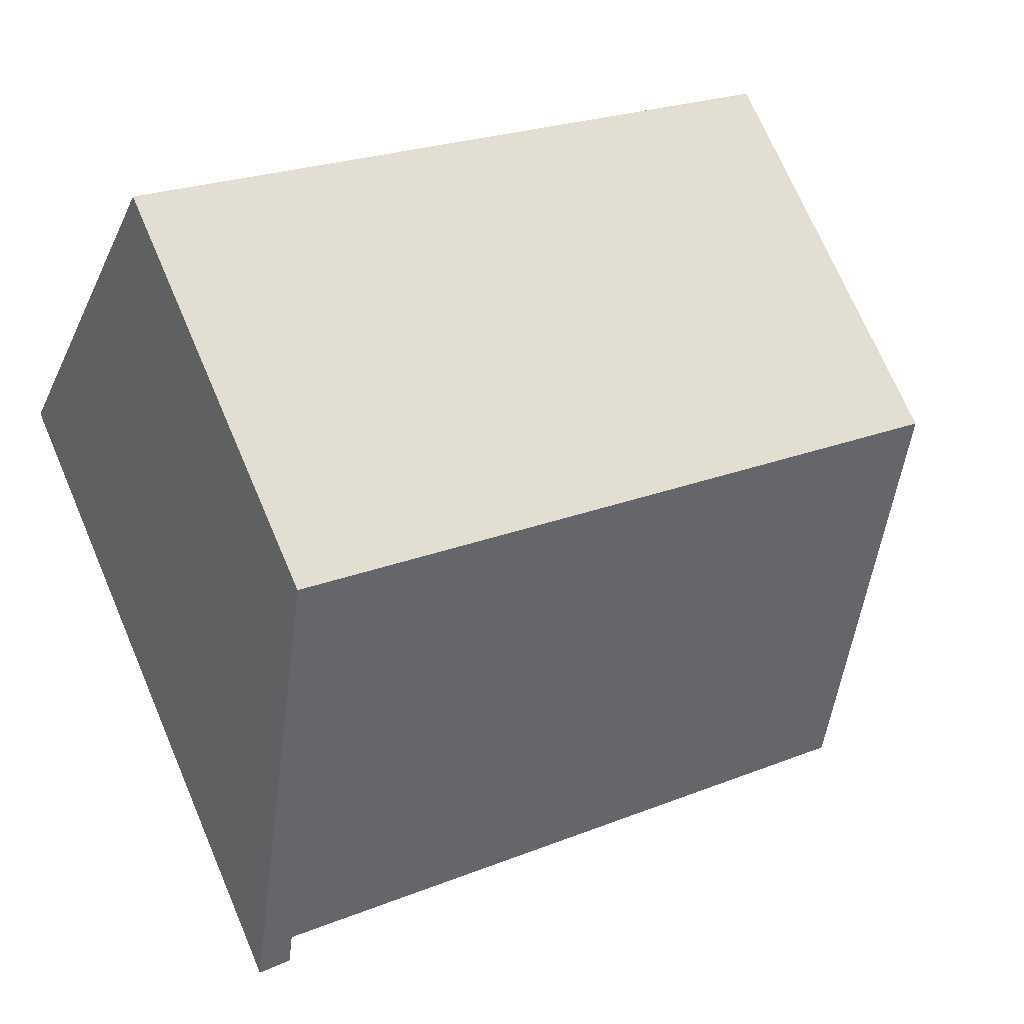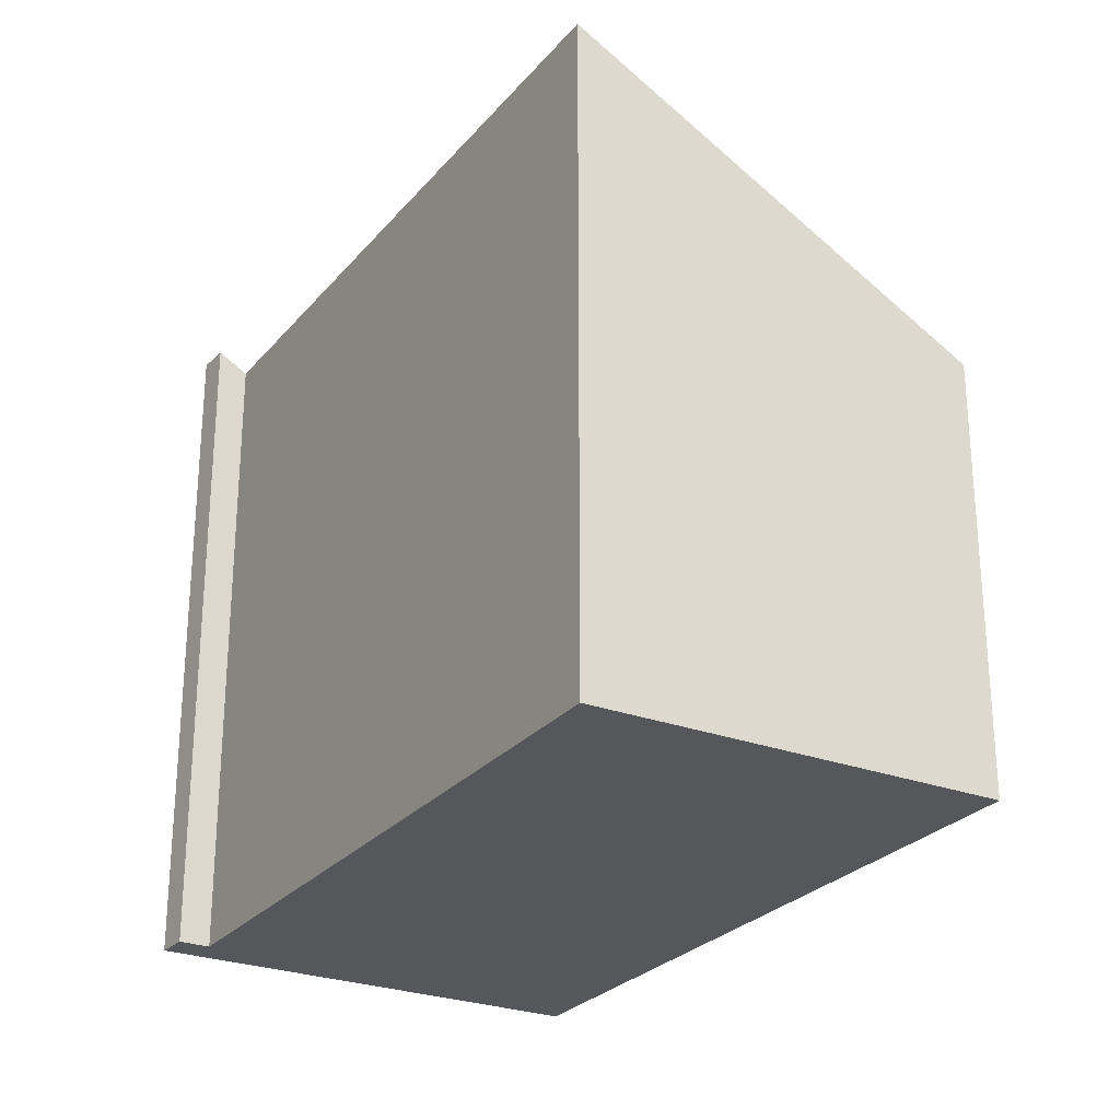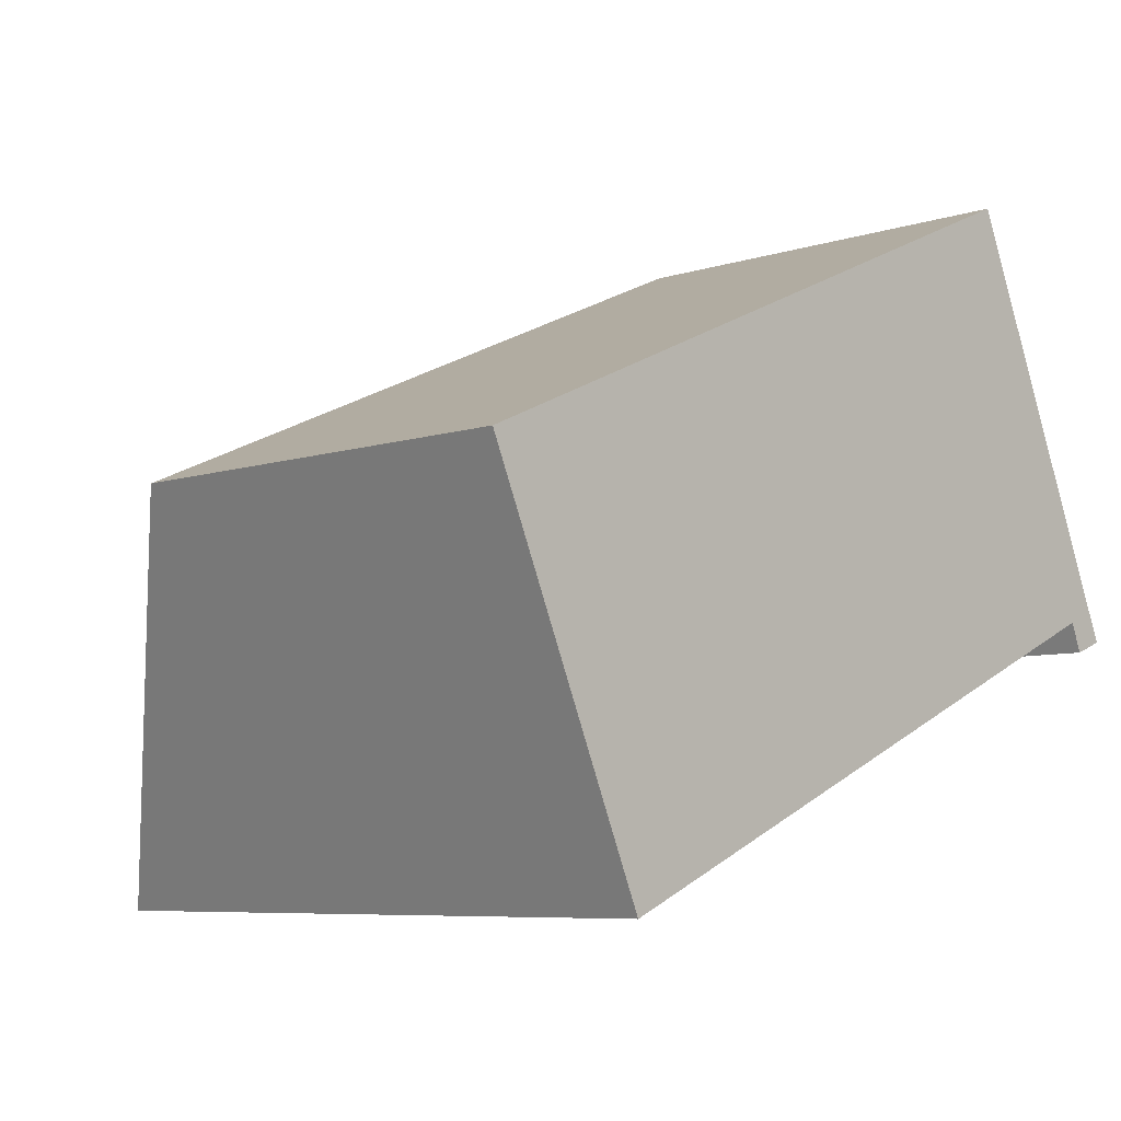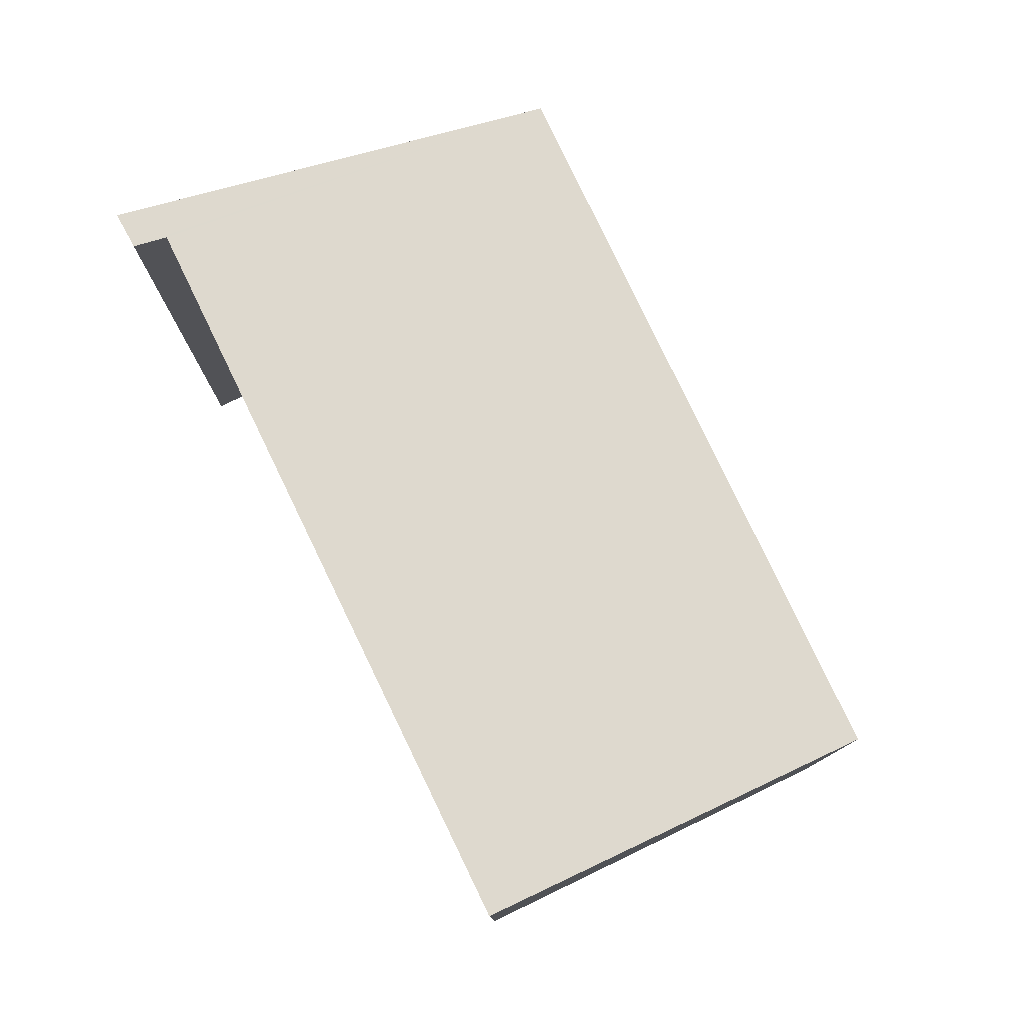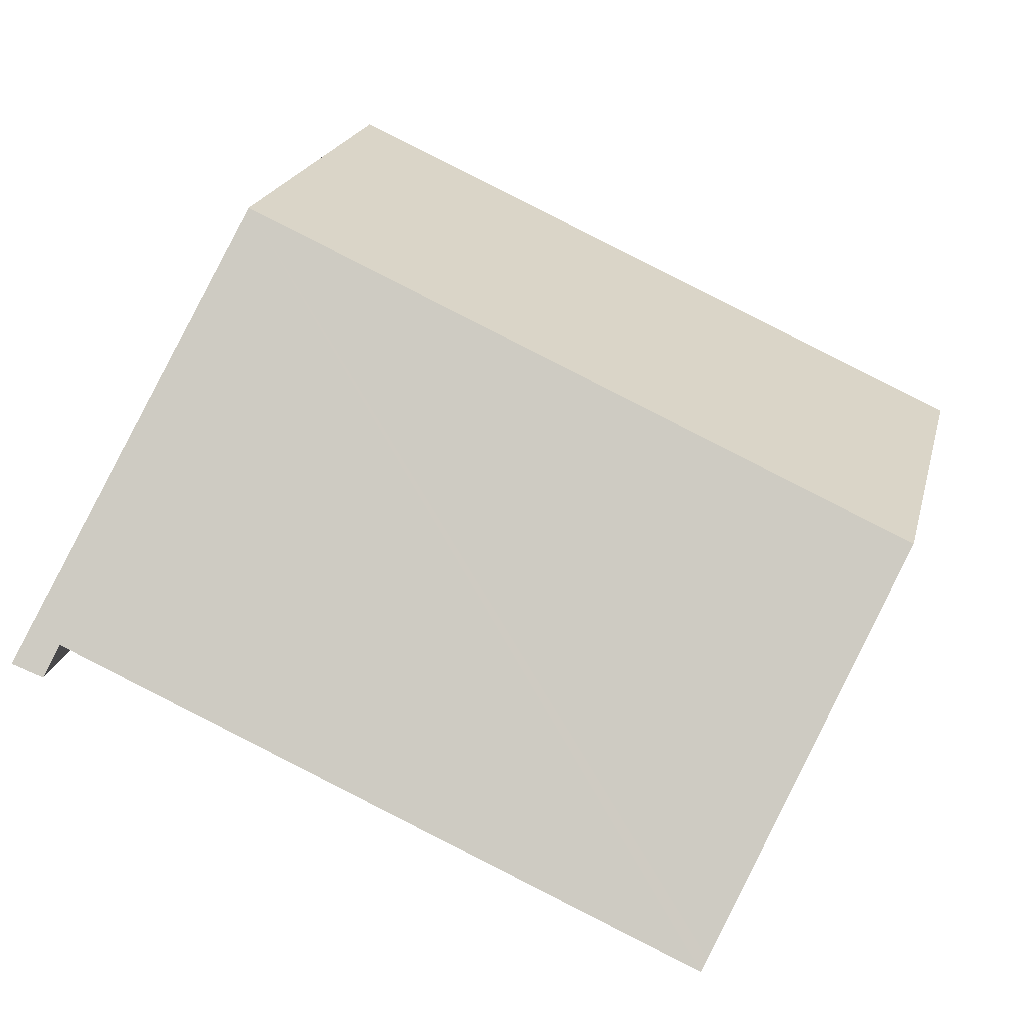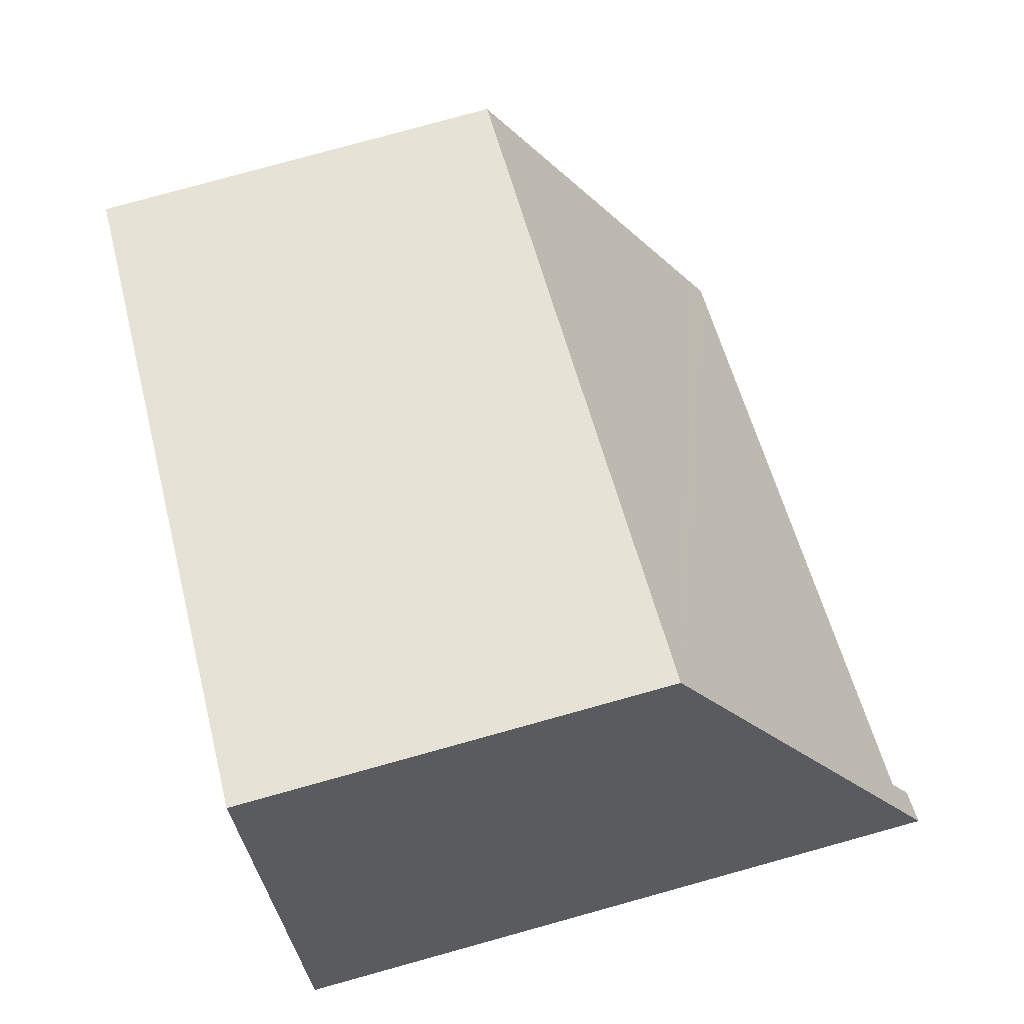
<metadata>
{"format":"obj","ext":"obj","renderer":"f3d","projection":"perspective","resolution":1024,"background":"white","views":[{"elev":72.4,"azim":156.7,"up":"+Z"},{"elev":-26.4,"azim":-144.2,"up":"+Y"},{"elev":-7.0,"azim":-46.5,"up":"+Z"},{"elev":79.6,"azim":-139.4,"up":"+Y"},{"elev":21.0,"azim":-166.7,"up":"+Z"},{"elev":80.0,"azim":74.6,"up":"+Z"}]}
</metadata>
<code>
v  12.8 10.38 -1.907
v  10.53 6.596 4.669
v  13.3 10.4 -1.72
v  12.61 10.11 -1.458
v  2.564 10.08 -5.84
v  2.486 9.972 -5.663
v  0.268 6.96 -0.61
v  0 6.596 4.039e-16
v  2.564 3.576e-16 -5.84
v  0 0 0
v  0.268 3.735e-17 -0.61
v  2.486 3.468e-16 -5.663
v  12.8 1.168e-16 -1.907
v  12.61 8.928e-17 -1.458
v  10.53 -2.859e-16 4.669
v  13.3 1.053e-16 -1.72
g defaultobject
f 1 2 3
f 2 1 4
f 2 4 5
f 2 5 6
f 2 6 7
f 2 7 8
f 9 6 5
f 6 9 7
f 7 9 8
f 8 9 10
f 10 9 11
f 11 9 12
f 13 4 1
f 4 13 14
f 10 2 8
f 2 10 15
f 2 16 3
f 16 2 15
f 16 1 3
f 1 16 13
f 14 5 4
f 5 14 9
f 11 15 10
f 15 11 12
f 15 12 9
f 15 9 14
f 15 14 16
f 16 14 13

</code>
